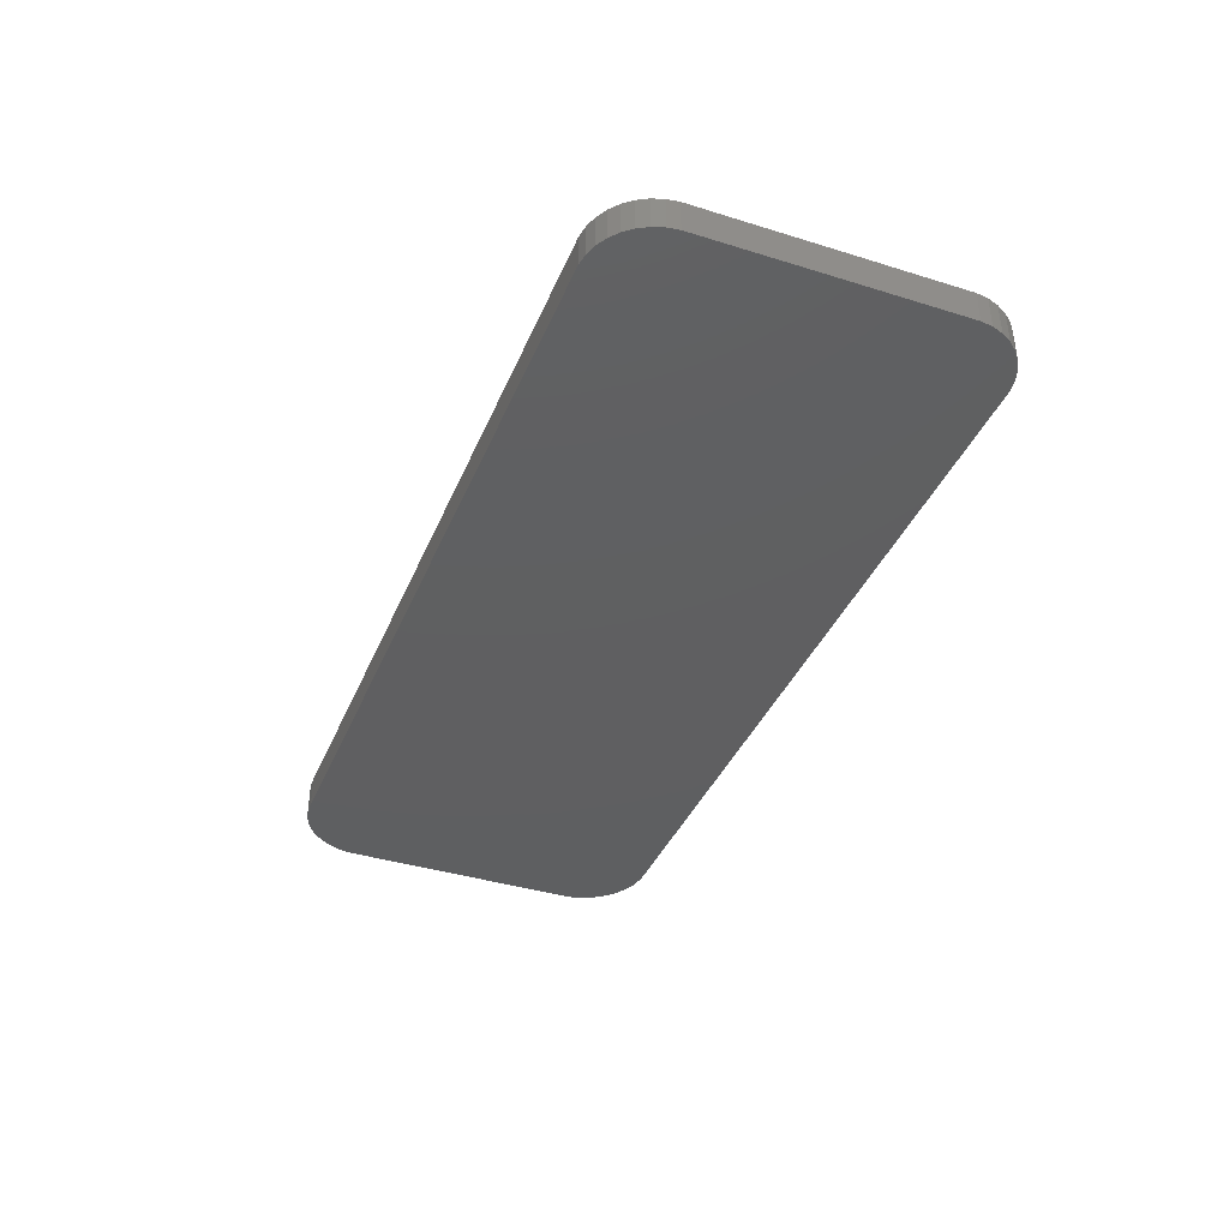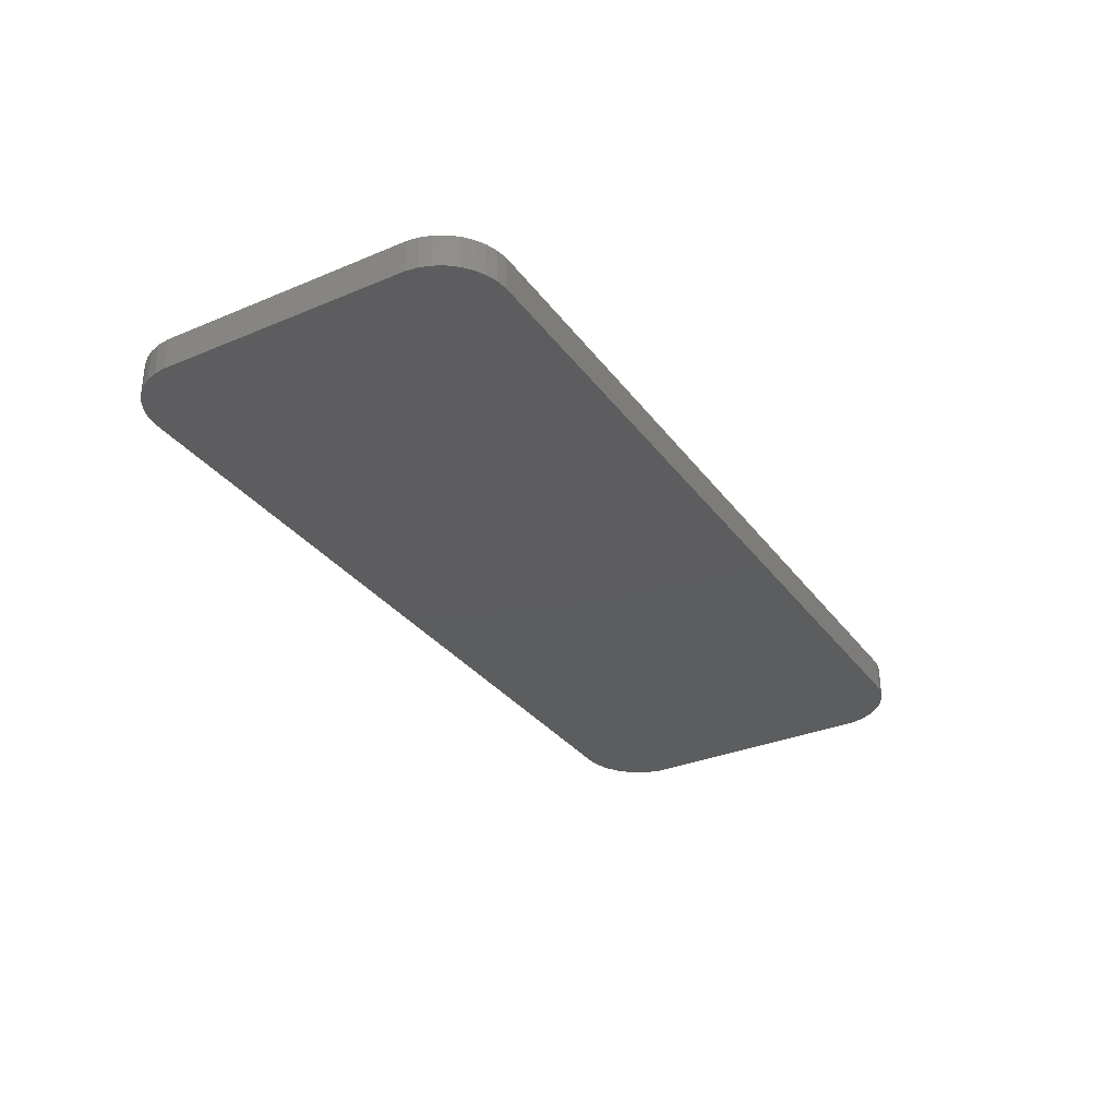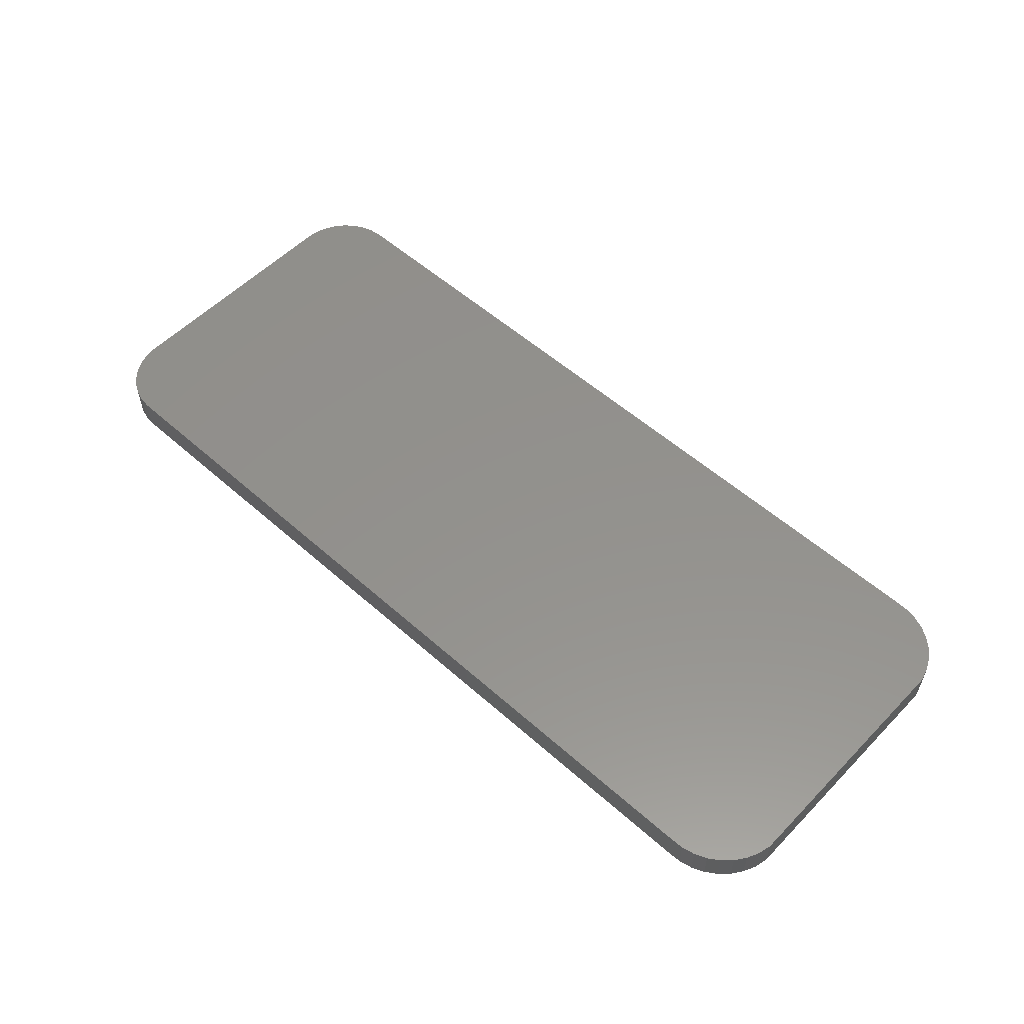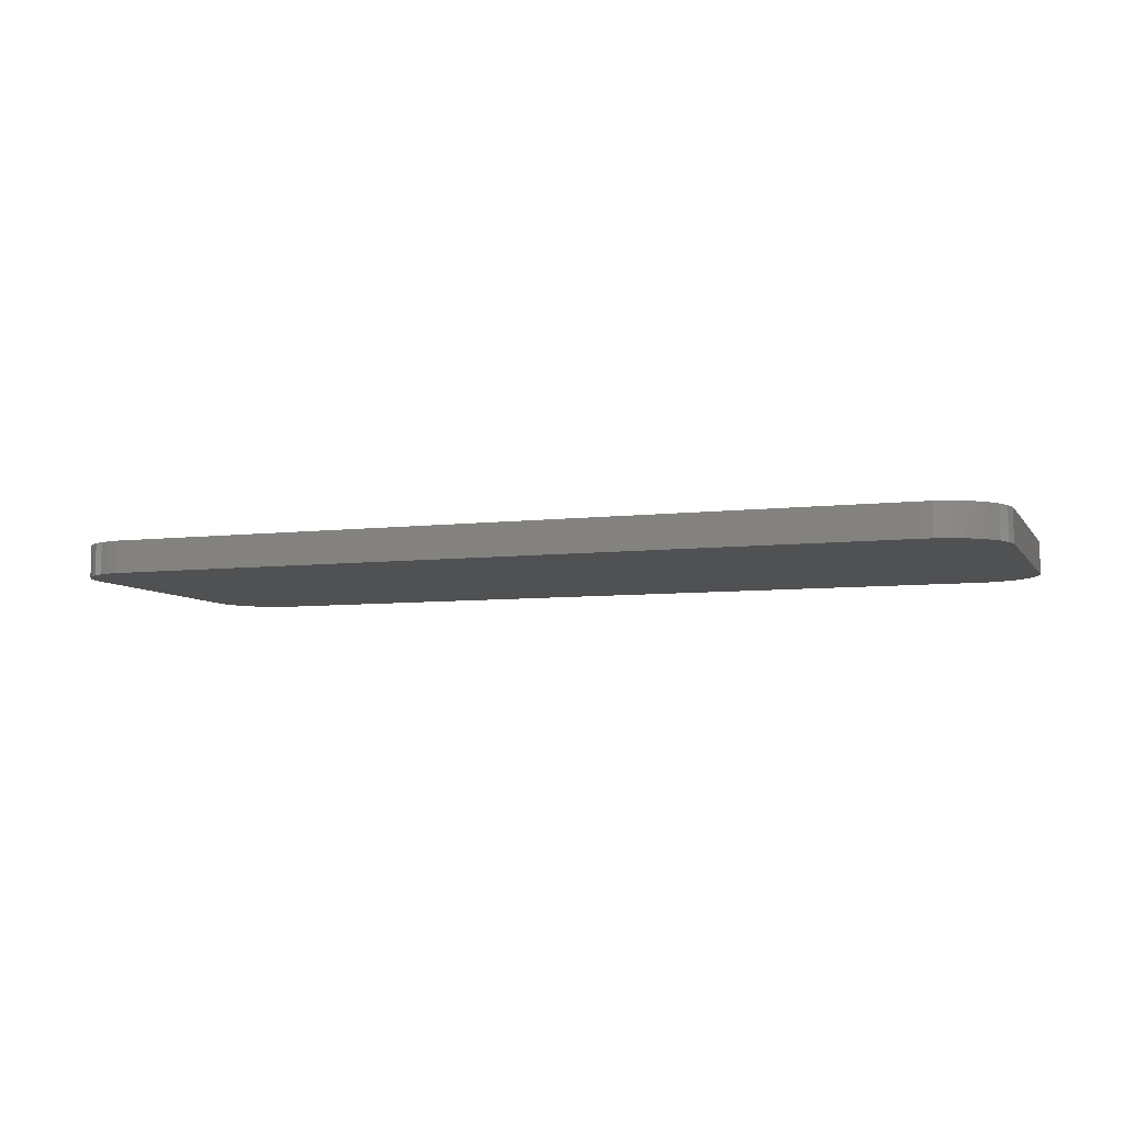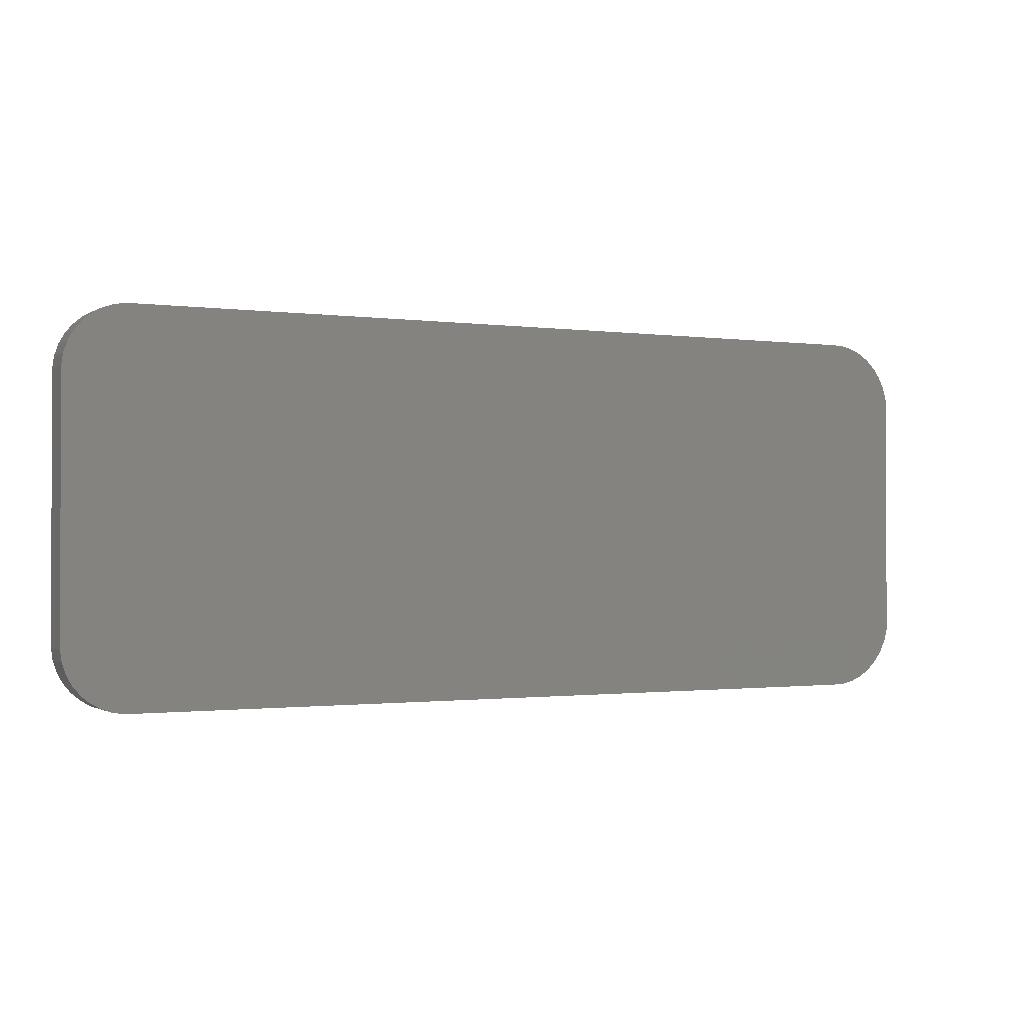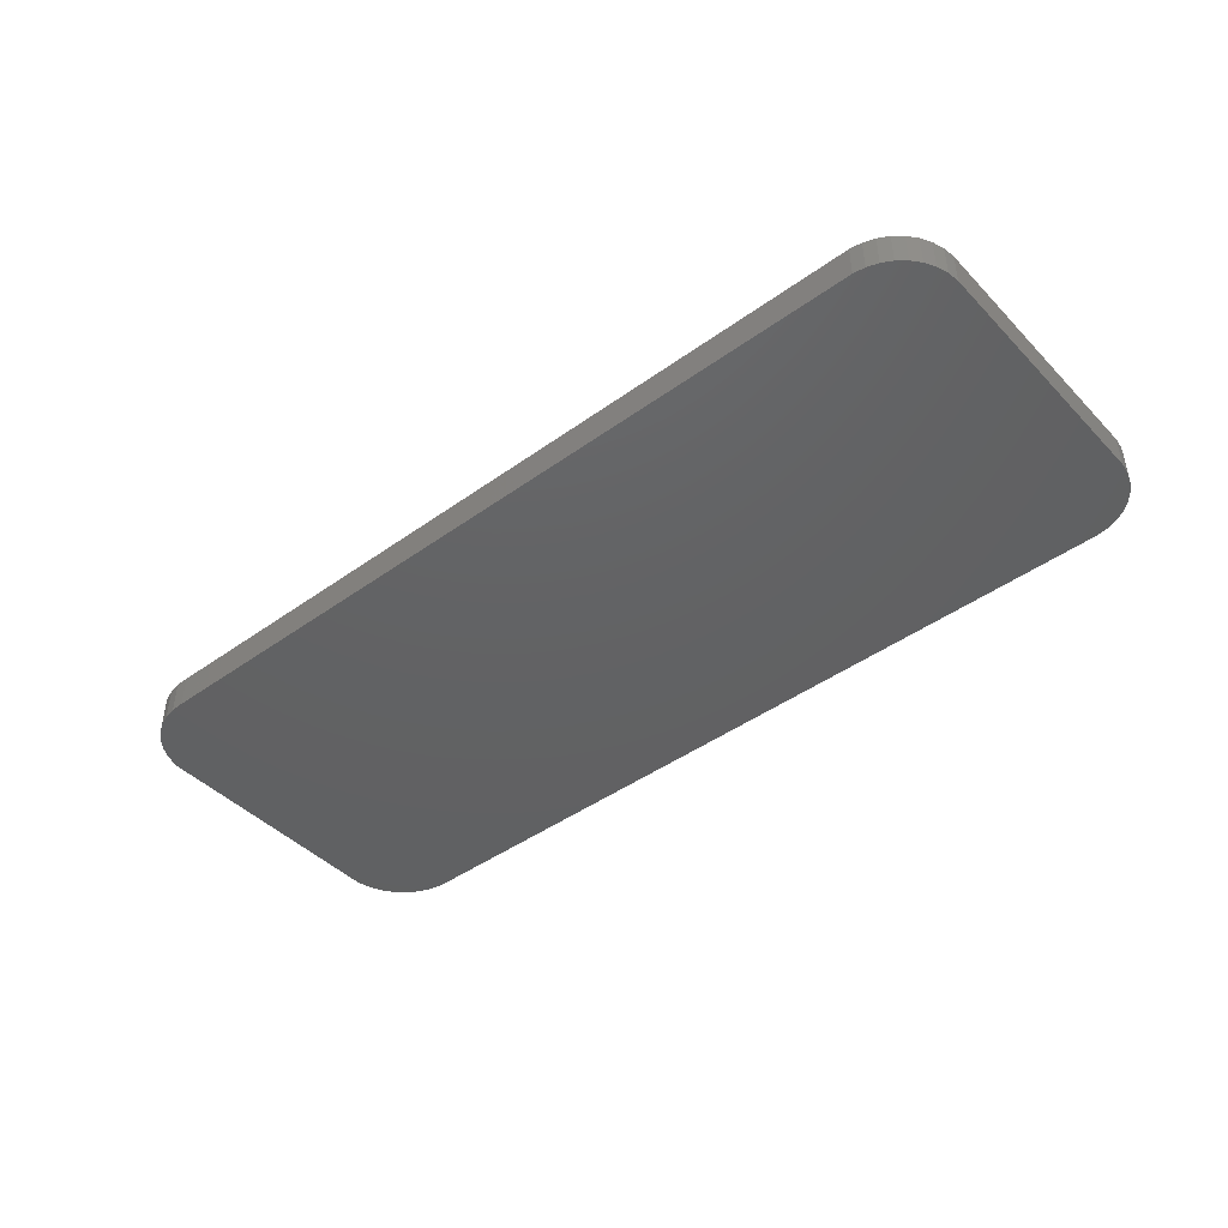
<metadata>
{"format":"stl","ext":"stl","renderer":"f3d","projection":"perspective","resolution":1024,"background":"white","views":[{"elev":-38.9,"azim":68.7,"up":"+Y"},{"elev":-32.2,"azim":120.4,"up":"+Y"},{"elev":55.0,"azim":-136.9,"up":"+Y"},{"elev":-6.8,"azim":-160.8,"up":"+Y"},{"elev":-1.0,"azim":152.5,"up":"+Z"},{"elev":-43.9,"azim":40.2,"up":"+Y"}]}
</metadata>
<code>
# stl→obj: 82 verts, 160 faces
v -0.2714 5.562e-17 0.6635
v -0.2714 -0.02344 0.6635
v -0.2673 5.631e-17 0.6717
v -0.2673 -0.02344 0.6717
v -0.2618 5.703e-17 0.6792
v -0.2618 -0.02344 0.6792
v -0.255 5.775e-17 0.6855
v -0.255 -0.02344 0.6855
v -0.2472 5.846e-17 0.6904
v -0.2472 -0.02344 0.6904
v -0.2387 5.913e-17 0.694
v -0.2387 -0.02344 0.694
v -0.2296 5.974e-17 0.6959
v -0.2296 -0.02344 0.6959
v -0.2204 5.98e-17 0.6961
v -0.2204 -0.02344 0.6961
v -0.2743 -0.02344 0.6484
v -0.2743 5.59e-17 0.6484
v -0.2743 -0.02344 0.5561
v -0.2743 4.904e-17 0.5561
v -0.2204 -0.02344 0.4268
v 0.3588 -0.02344 0.428
v -0.2298 -0.02344 0.4271
v 0.0597 -0.02344 0.4268
v 0.3667 -0.02344 0.6923
v 0.374 -0.02344 0.6882
v 0.3804 -0.02344 0.6829
v 0.3858 -0.02344 0.6765
v 0.3898 -0.02344 0.6692
v 0.3898 -0.02344 0.4537
v 0.3925 -0.02344 0.4616
v -0.2719 -0.02344 0.4608
v -0.2679 -0.02344 0.4522
v 0.3858 -0.02344 0.4465
v -0.2624 -0.02344 0.4445
v 0.3804 -0.02344 0.44
v -0.2556 -0.02344 0.438
v 0.374 -0.02344 0.4347
v -0.2478 -0.02344 0.4328
v 0.3667 -0.02344 0.4306
v -0.2391 -0.02344 0.4291
v 0.3506 -0.02344 0.4268
v -0.2743 -0.02344 0.653
v 0.3925 -0.02344 0.6613
v 0.3937 -0.02344 0.653
v 0.3937 -0.02344 0.5561
v 0.3937 -0.02344 0.4699
v -0.2743 -0.02344 0.4699
v 0.3588 -0.02344 0.695
v 0.3506 -0.02344 0.6961
v 0.0597 -0.02344 0.6961
v -0.2298 4.366e-17 0.4271
v 0.3588 7.793e-17 0.428
v -0.2204 4.417e-17 0.4268
v 0.0597 6.04e-17 0.4268
v 0.3667 9.179e-17 0.6923
v 0.374 9.197e-17 0.6882
v 0.3804 9.203e-17 0.6829
v 0.3858 9.197e-17 0.6765
v 0.3898 9.179e-17 0.6692
v -0.2719 4.319e-17 0.4608
v 0.3925 8.167e-17 0.4616
v 0.3898 8.108e-17 0.4537
v -0.2679 4.294e-17 0.4522
v 0.3858 8.045e-17 0.4465
v -0.2624 4.282e-17 0.4445
v 0.3804 7.98e-17 0.44
v -0.2556 4.283e-17 0.438
v 0.374 7.915e-17 0.4347
v -0.2478 4.298e-17 0.4328
v 0.3667 7.852e-17 0.4306
v -0.2391 4.326e-17 0.4291
v 0.3506 7.655e-17 0.4268
v 0.3925 9.15e-17 0.6613
v -0.2743 5.488e-17 0.653
v 0.3937 9.15e-17 0.653
v 0.3937 8.612e-17 0.5561
v 0.3937 8.219e-17 0.4699
v -0.2743 4.357e-17 0.4699
v 0.3588 9.15e-17 0.695
v 0.0597 7.535e-17 0.6961
v 0.3506 9.111e-17 0.6961
f 1 2 3
f 3 2 4
f 3 4 5
f 5 4 6
f 5 6 7
f 7 6 8
f 7 8 9
f 9 8 10
f 9 10 11
f 11 10 12
f 11 12 13
f 13 12 14
f 13 14 15
f 15 14 16
f 17 18 19
f 19 18 20
f 21 22 23
f 21 24 22
f 25 12 10
f 25 10 26
f 10 8 26
f 26 8 27
f 27 8 6
f 27 6 28
f 28 6 4
f 28 4 29
f 30 31 32
f 32 33 30
f 34 30 33
f 33 35 34
f 36 34 35
f 35 37 36
f 38 36 37
f 37 39 38
f 40 38 39
f 39 41 40
f 40 41 23
f 40 23 22
f 42 22 24
f 2 43 44
f 2 44 29
f 2 29 4
f 45 44 43
f 45 43 17
f 45 17 19
f 45 19 46
f 47 46 19
f 47 19 48
f 47 48 32
f 47 32 31
f 49 50 51
f 49 51 16
f 49 16 14
f 49 14 12
f 49 12 25
f 52 53 54
f 53 55 54
f 9 11 56
f 57 9 56
f 57 7 9
f 58 7 57
f 5 7 58
f 59 5 58
f 3 5 59
f 60 3 59
f 61 62 63
f 63 64 61
f 64 63 65
f 65 66 64
f 66 65 67
f 67 68 66
f 68 67 69
f 69 70 68
f 70 69 71
f 71 72 70
f 52 72 71
f 53 52 71
f 55 53 73
f 1 3 60
f 1 60 74
f 1 74 75
f 76 77 20
f 76 20 18
f 76 18 75
f 76 75 74
f 78 62 61
f 78 61 79
f 78 79 20
f 78 20 77
f 80 56 11
f 80 11 13
f 80 13 15
f 80 15 81
f 80 81 82
f 2 18 43
f 18 17 43
f 18 2 75
f 2 1 75
f 19 20 48
f 48 20 79
f 51 81 16
f 16 81 15
f 50 82 51
f 51 82 81
f 82 50 80
f 80 50 49
f 80 49 56
f 56 49 25
f 56 25 57
f 57 25 26
f 57 26 58
f 58 26 27
f 58 27 59
f 59 27 28
f 59 28 60
f 60 28 29
f 60 29 74
f 74 29 44
f 74 44 76
f 76 44 45
f 46 77 45
f 45 77 76
f 47 78 46
f 46 78 77
f 78 47 62
f 62 47 31
f 62 31 63
f 63 31 30
f 63 30 65
f 65 30 34
f 65 34 67
f 67 34 36
f 67 36 69
f 69 36 38
f 69 38 71
f 71 38 40
f 71 40 53
f 53 40 22
f 53 22 73
f 73 22 42
f 24 55 42
f 42 55 73
f 21 54 24
f 24 54 55
f 54 21 52
f 52 21 23
f 52 23 72
f 72 23 41
f 72 41 70
f 70 41 39
f 70 39 68
f 68 39 37
f 68 37 66
f 66 37 35
f 66 35 64
f 64 35 33
f 64 33 61
f 61 33 32
f 61 32 79
f 79 32 48

</code>
